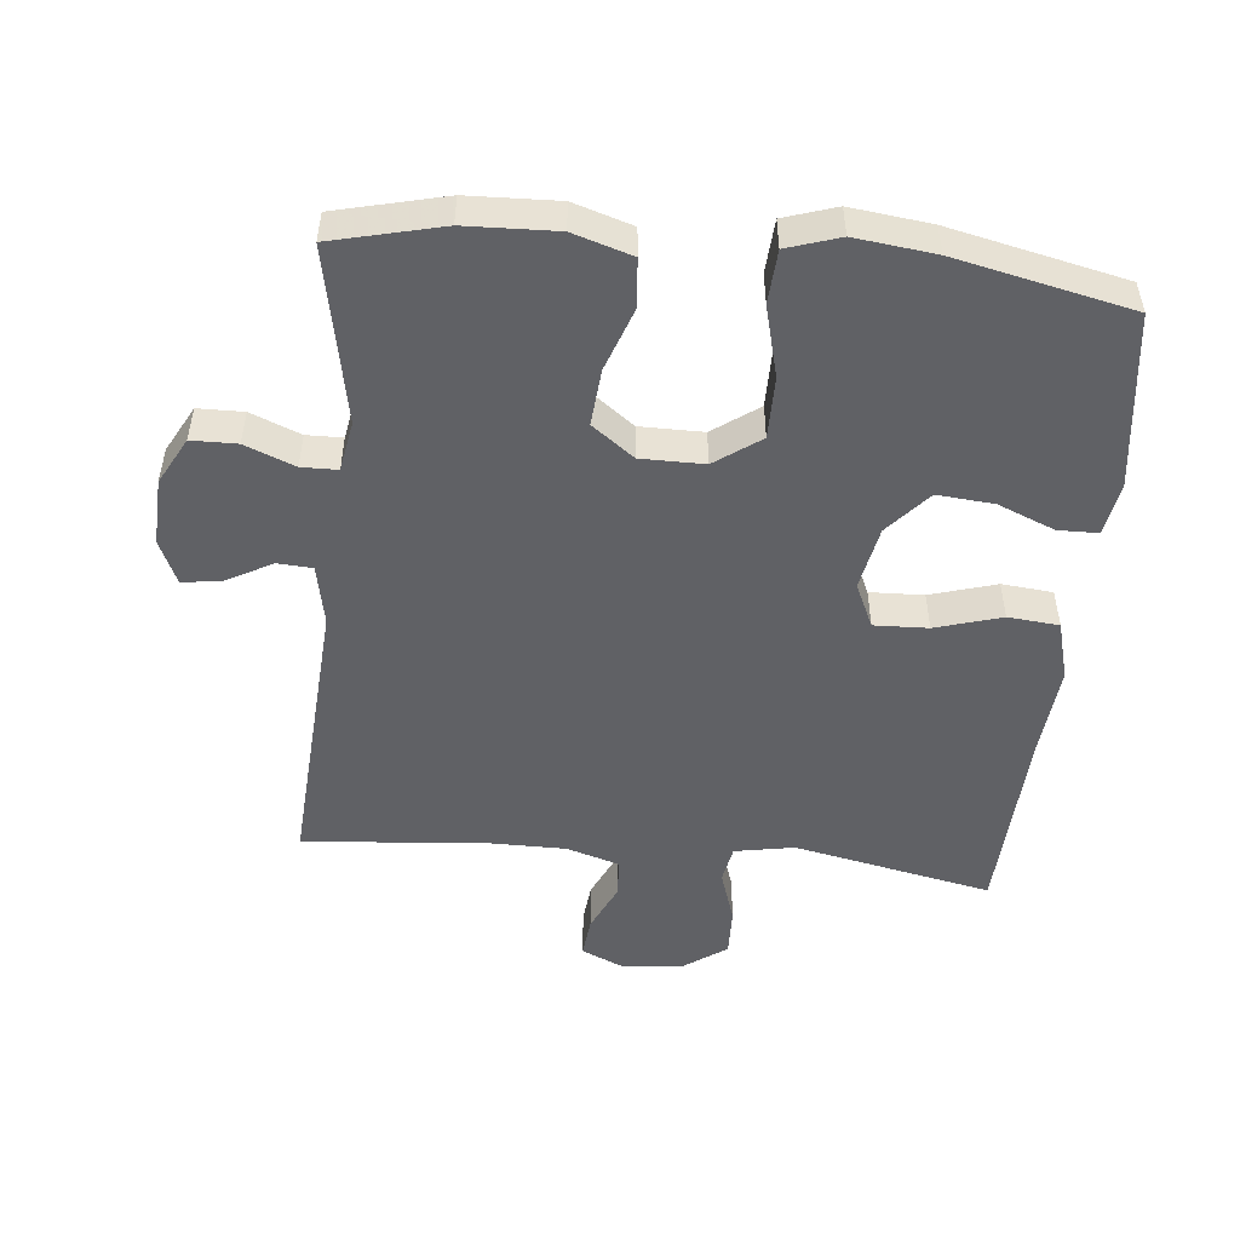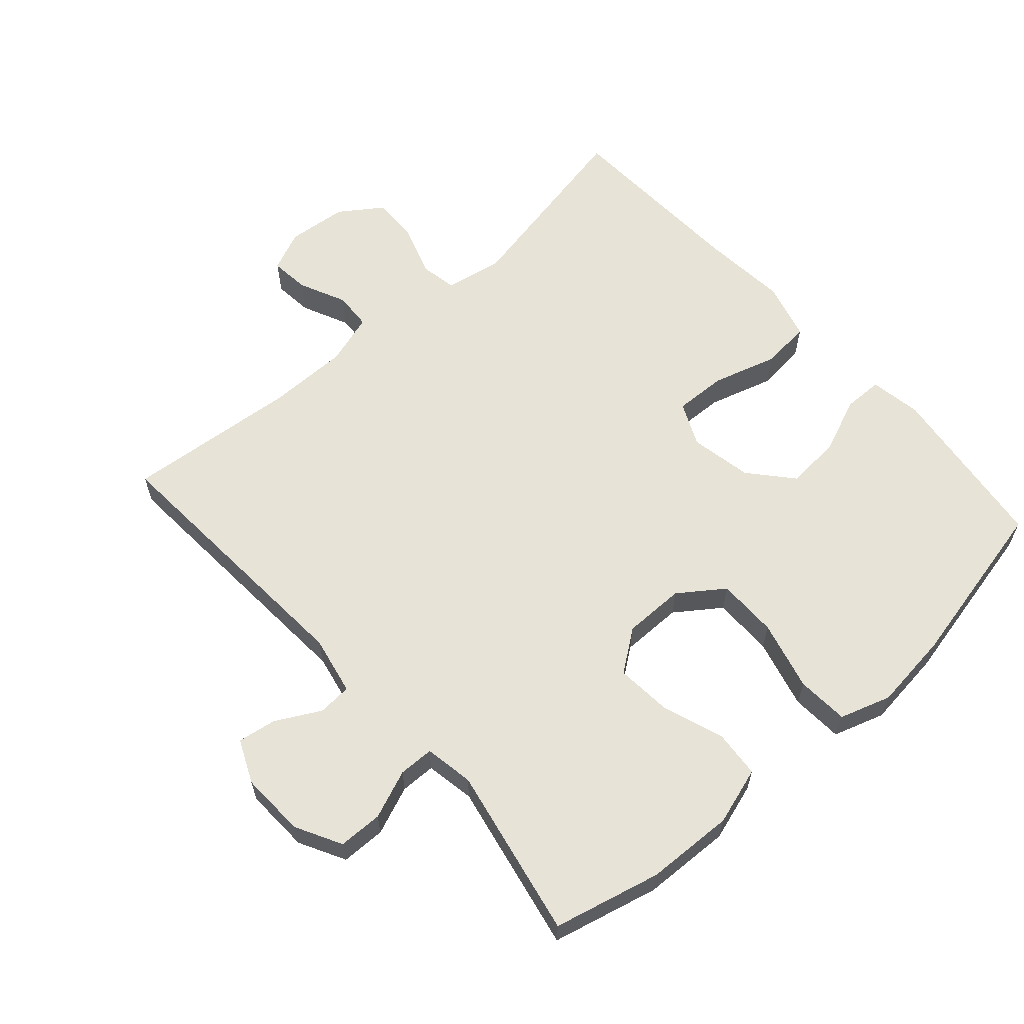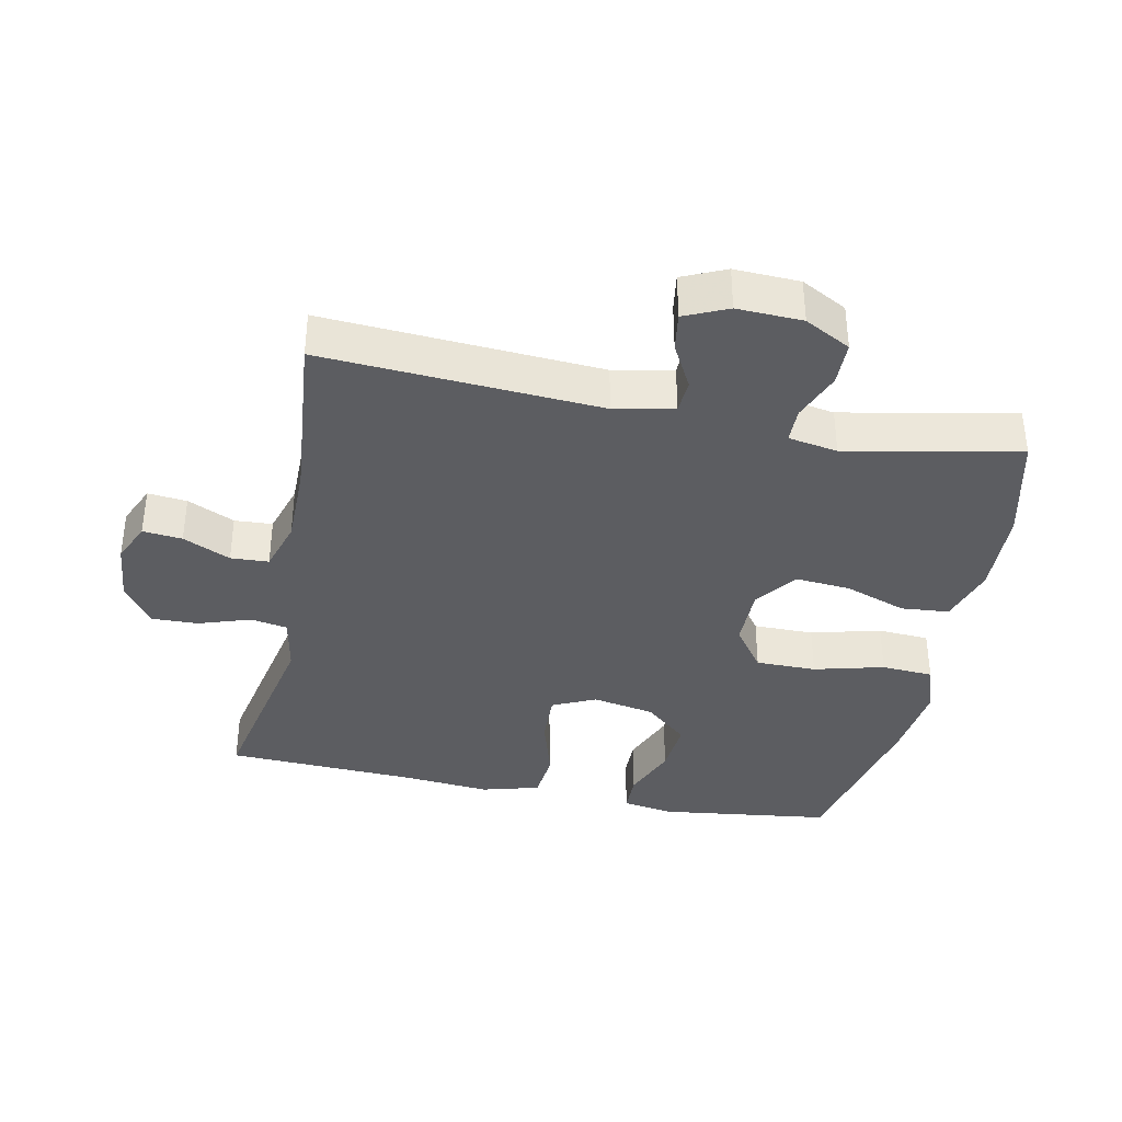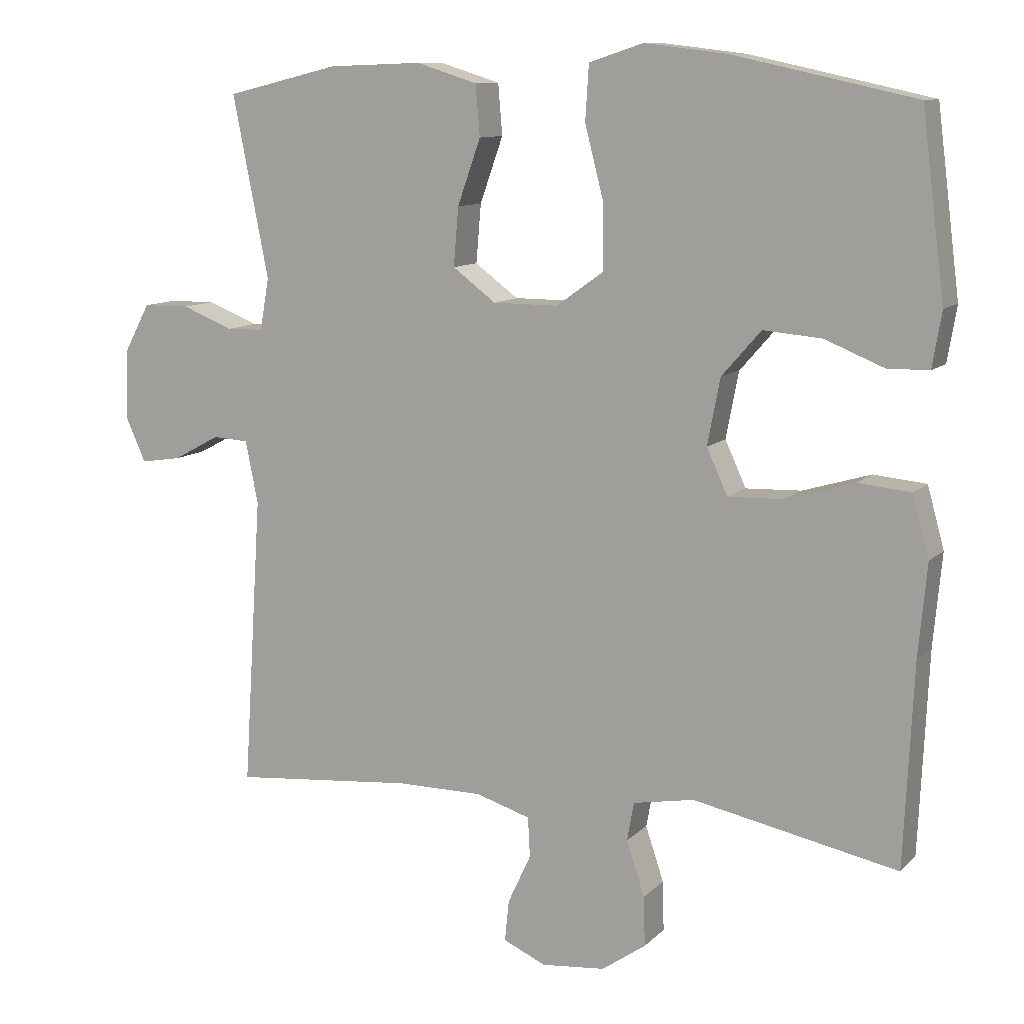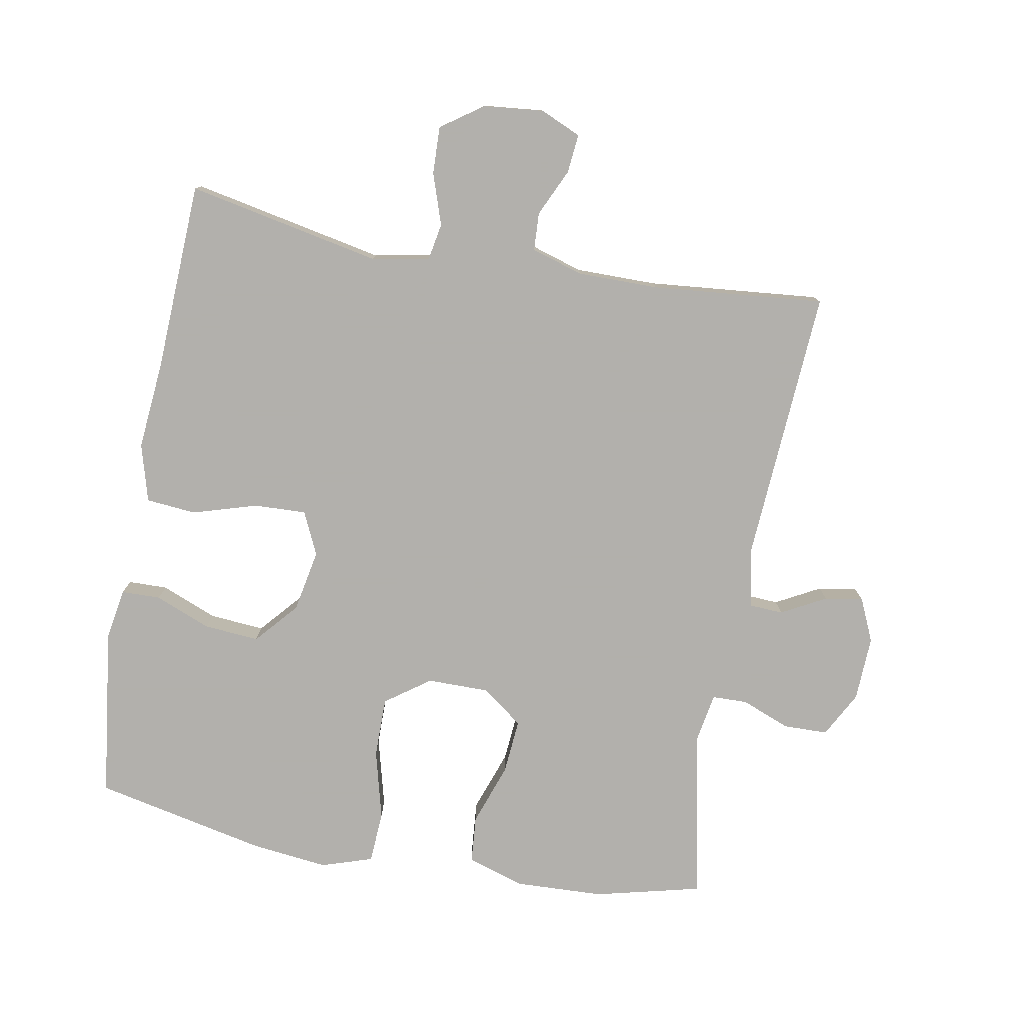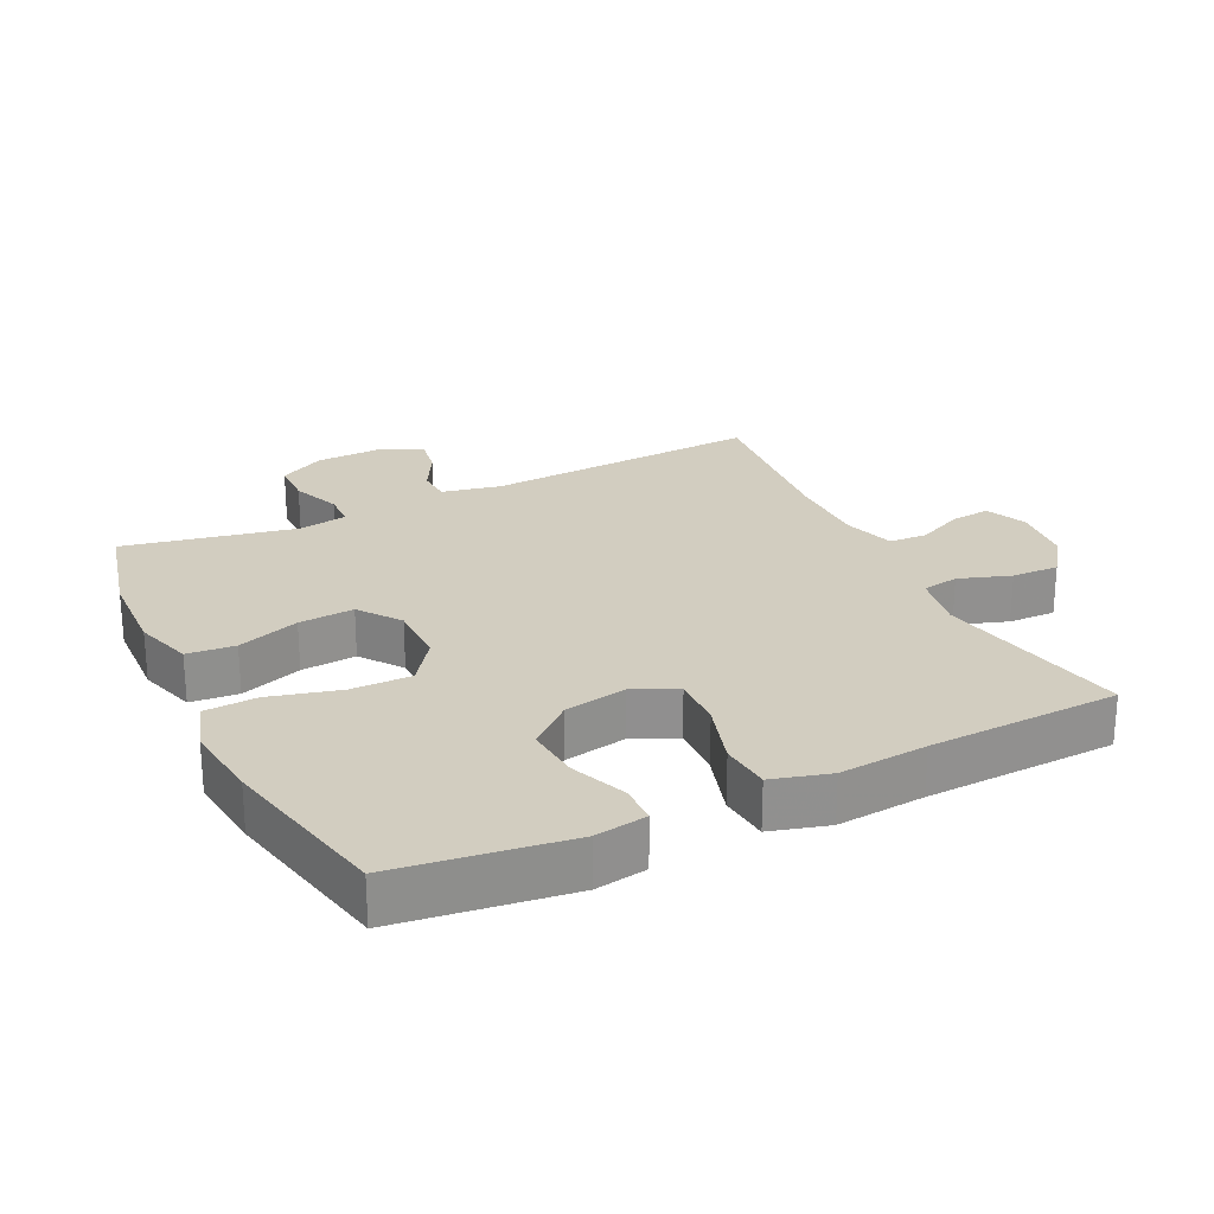
<metadata>
{"format":"obj","ext":"obj","renderer":"f3d","projection":"perspective","resolution":1024,"background":"white","views":[{"elev":-50.3,"azim":-5.7,"up":"+Y"},{"elev":61.6,"azim":-41.6,"up":"+Y"},{"elev":-37.1,"azim":-101.5,"up":"+Y"},{"elev":10.6,"azim":25.4,"up":"+Z"},{"elev":-78.6,"azim":169.8,"up":"+Y"},{"elev":24.7,"azim":64.3,"up":"+Y"}]}
</metadata>
<code>
v 0.5 0.07 -0.5
v 0.208 0.07 -0.441
v 0.121 0.07 -0.457
v 0.111 0.07 -0.512
v 0.137 0.07 -0.59
v 0.139 0.07 -0.661
v 0.076 0.07 -0.705
v -0.015 0.07 -0.714
v -0.076 0.07 -0.687
v -0.07 0.07 -0.628
v -0.037 0.07 -0.557
v -0.04 0.07 -0.5
v -0.118 0.07 -0.476
v -0.24 0.07 -0.476
v -0.5 0.07 -0.5
v -0.473 0.07 -0.084
v -0.491 0.07 0.005
v -0.542 0.07 0.008
v -0.609 0.07 -0.028
v -0.667 0.07 -0.037
v -0.696 0.07 0.028
v -0.692 0.07 0.126
v -0.655 0.07 0.195
v -0.588 0.07 0.196
v -0.515 0.07 0.167
v -0.462 0.07 0.168
v -0.449 0.07 0.242
v -0.5 0.07 0.5
v -0.339 0.07 0.539
v -0.206 0.07 0.544
v -0.119 0.07 0.517
v -0.113 0.07 0.445
v -0.146 0.07 0.352
v -0.153 0.07 0.269
v -0.091 0.07 0.223
v 0.002 0.07 0.223
v 0.069 0.07 0.271
v 0.069 0.07 0.362
v 0.042 0.07 0.467
v 0.047 0.07 0.545
v 0.124 0.07 0.57
v 0.242 0.07 0.556
v 0.5 0.07 0.5
v 0.533 0.07 0.242
v 0.52 0.07 0.164
v 0.461 0.07 0.163
v 0.377 0.07 0.197
v 0.294 0.07 0.204
v 0.238 0.07 0.14
v 0.22 0.07 0.046
v 0.25 0.07 -0.019
v 0.329 0.07 -0.016
v 0.426 0.07 0.013
v 0.501 0.07 0.006
v 0.525 0.07 -0.081
v 0.513 0.07 -0.213
v 0.5 0 -0.5
v 0.208 0 -0.441
v 0.121 0 -0.457
v 0.111 0 -0.512
v 0.137 0 -0.59
v 0.139 0 -0.661
v 0.076 0 -0.705
v -0.015 0 -0.714
v -0.076 0 -0.687
v -0.07 0 -0.628
v -0.037 0 -0.557
v -0.04 0 -0.5
v -0.118 0 -0.476
v -0.24 0 -0.476
v -0.5 0 -0.5
v -0.473 0 -0.084
v -0.491 0 0.005
v -0.542 0 0.008
v -0.609 0 -0.028
v -0.667 0 -0.037
v -0.696 0 0.028
v -0.692 0 0.126
v -0.655 0 0.195
v -0.588 0 0.196
v -0.515 0 0.167
v -0.462 0 0.168
v -0.449 0 0.242
v -0.5 0 0.5
v -0.339 0 0.539
v -0.206 0 0.544
v -0.119 0 0.517
v -0.113 0 0.445
v -0.146 0 0.352
v -0.153 0 0.269
v -0.091 0 0.223
v 0.002 0 0.223
v 0.069 0 0.271
v 0.069 0 0.362
v 0.042 0 0.467
v 0.047 0 0.545
v 0.124 0 0.57
v 0.242 0 0.556
v 0.5 0 0.5
v 0.533 0 0.242
v 0.52 0 0.164
v 0.461 0 0.163
v 0.377 0 0.197
v 0.294 0 0.204
v 0.238 0 0.14
v 0.22 0 0.046
v 0.25 0 -0.019
v 0.329 0 -0.016
v 0.426 0 0.013
v 0.501 0 0.006
v 0.525 0 -0.081
v 0.513 0 -0.213
f 53 54 55 56
f 52 53 56 1
f 51 52 1 2
f 50 51 2 3
f 49 50 3
f 44 45 46 47
f 44 47 48
f 43 44 48
f 42 43 48 49
f 38 39 40 41
f 37 38 41 42
f 30 31 32 33
f 30 33 34
f 27 28 29 30
f 26 27 30 34
f 22 23 24 25
f 22 25 26
f 21 22 26
f 18 19 20 21
f 17 18 21 26
f 16 17 26 34
f 14 15 16 34
f 8 9 10 11
f 8 11 12
f 7 8 12
f 4 5 6 7
f 4 7 12
f 3 4 12 13
f 37 42 49 3
f 36 37 3 13
f 35 36 13 14
f 14 34 35
f 112 111 110 109
f 57 112 109 108
f 58 57 108 107
f 59 58 107 106
f 59 106 105
f 103 102 101 100
f 104 103 100
f 104 100 99
f 105 104 99 98
f 97 96 95 94
f 98 97 94 93
f 89 88 87 86
f 90 89 86
f 86 85 84 83
f 90 86 83 82
f 81 80 79 78
f 82 81 78
f 82 78 77
f 77 76 75 74
f 82 77 74 73
f 90 82 73 72
f 90 72 71 70
f 67 66 65 64
f 68 67 64
f 68 64 63
f 63 62 61 60
f 68 63 60
f 69 68 60 59
f 59 105 98 93
f 69 59 93 92
f 70 69 92 91
f 91 90 70
f 1 57 58 2
f 2 58 59 3
f 3 59 60 4
f 4 60 61 5
f 5 61 62 6
f 6 62 63 7
f 7 63 64 8
f 8 64 65 9
f 9 65 66 10
f 10 66 67 11
f 11 67 68 12
f 12 68 69 13
f 13 69 70 14
f 14 70 71 15
f 15 71 72 16
f 16 72 73 17
f 17 73 74 18
f 18 74 75 19
f 19 75 76 20
f 20 76 77 21
f 21 77 78 22
f 22 78 79 23
f 23 79 80 24
f 24 80 81 25
f 25 81 82 26
f 26 82 83 27
f 27 83 84 28
f 28 84 85 29
f 29 85 86 30
f 30 86 87 31
f 31 87 88 32
f 32 88 89 33
f 33 89 90 34
f 34 90 91 35
f 35 91 92 36
f 36 92 93 37
f 37 93 94 38
f 38 94 95 39
f 39 95 96 40
f 40 96 97 41
f 41 97 98 42
f 42 98 99 43
f 43 99 100 44
f 44 100 101 45
f 45 101 102 46
f 46 102 103 47
f 47 103 104 48
f 48 104 105 49
f 49 105 106 50
f 50 106 107 51
f 51 107 108 52
f 52 108 109 53
f 53 109 110 54
f 54 110 111 55
f 55 111 112 56
f 56 112 57 1

</code>
